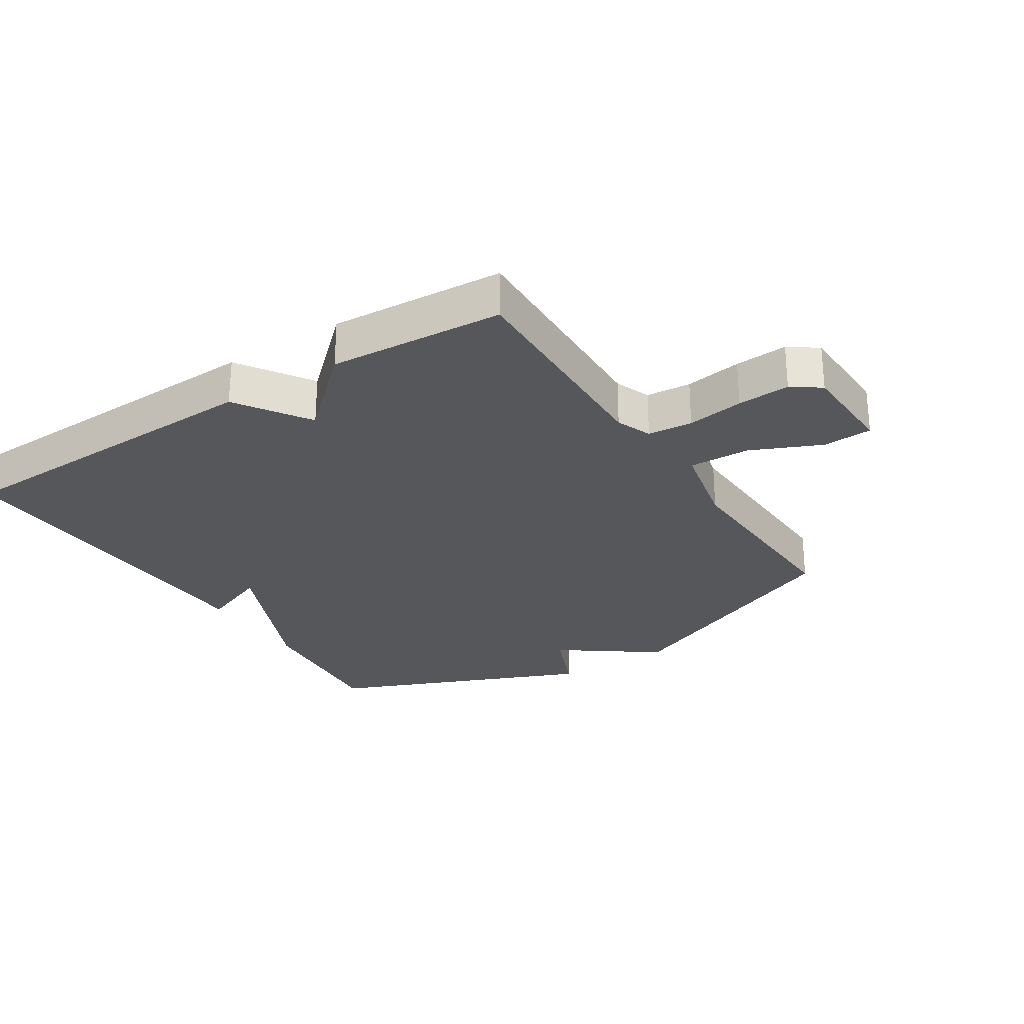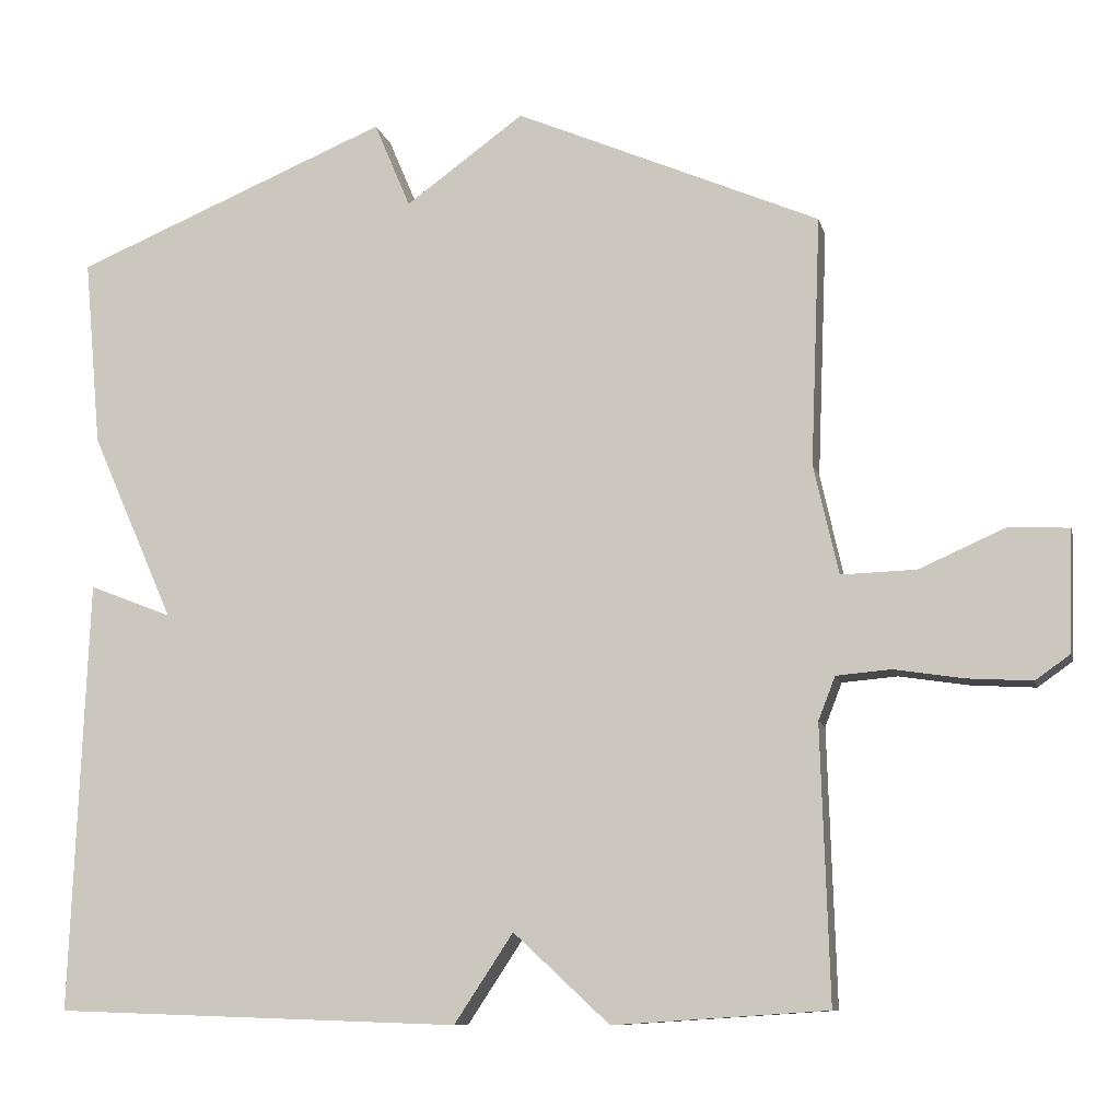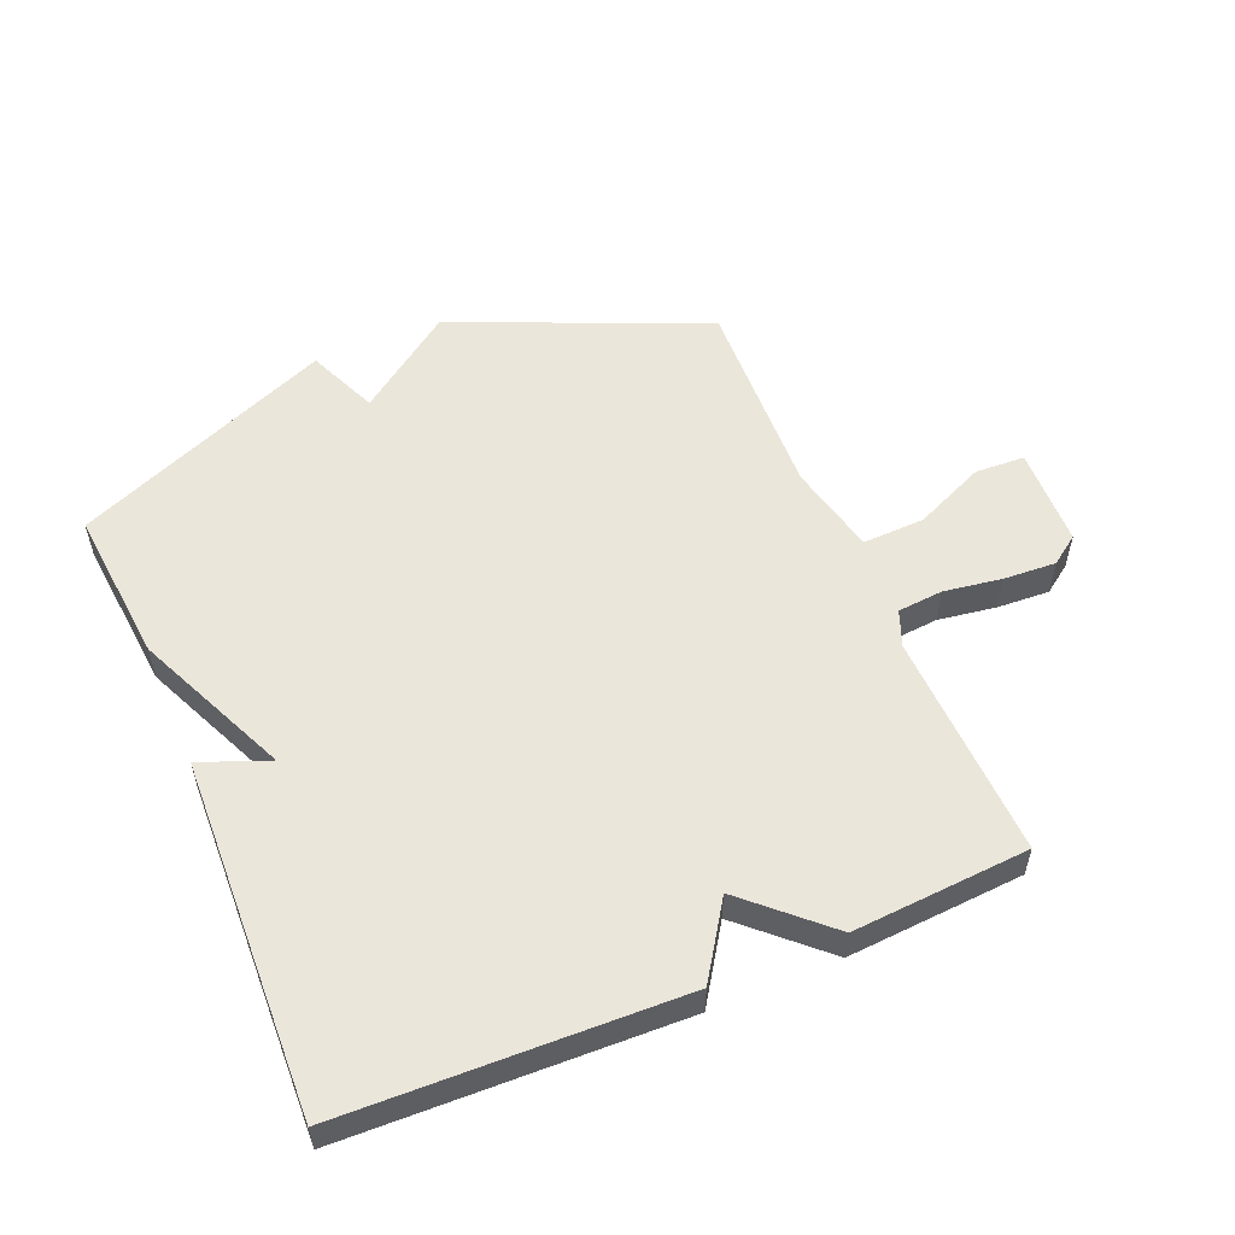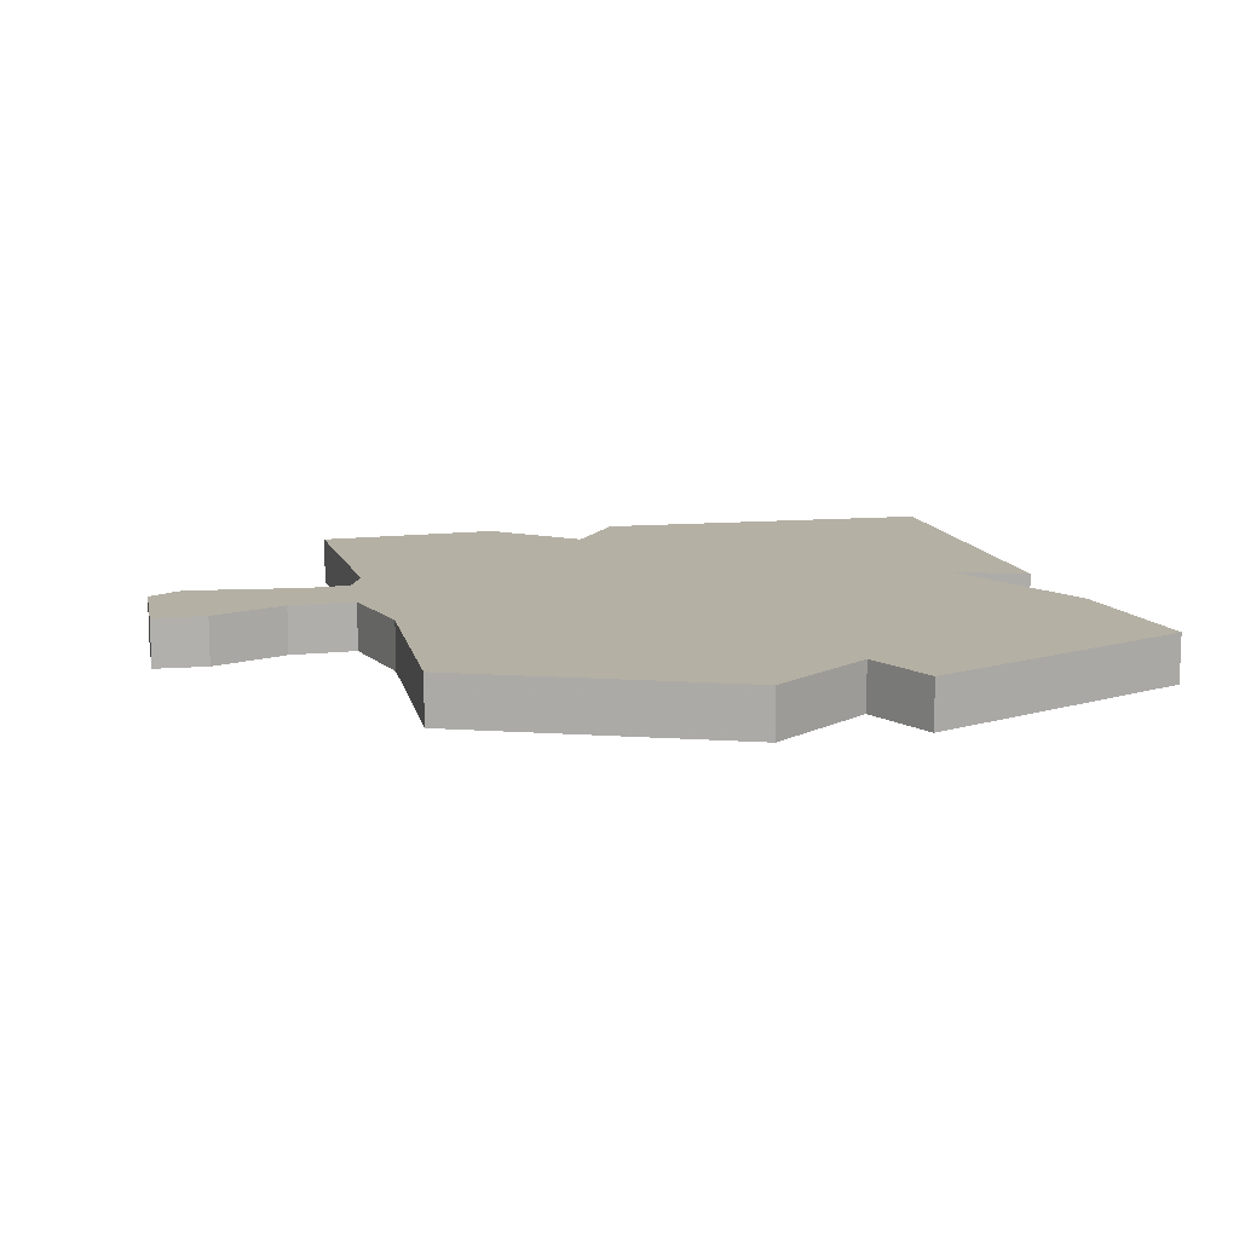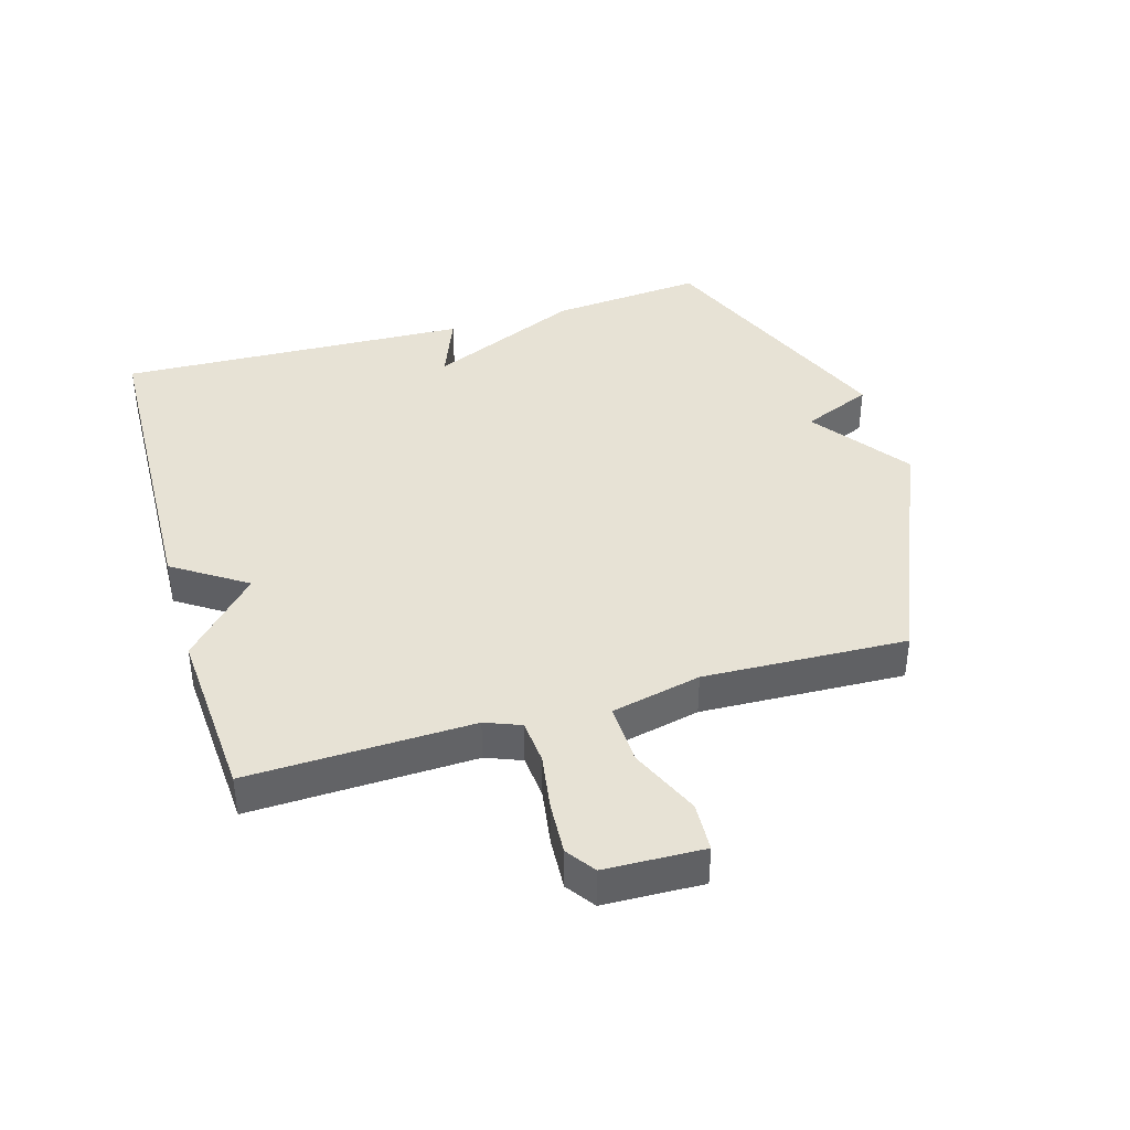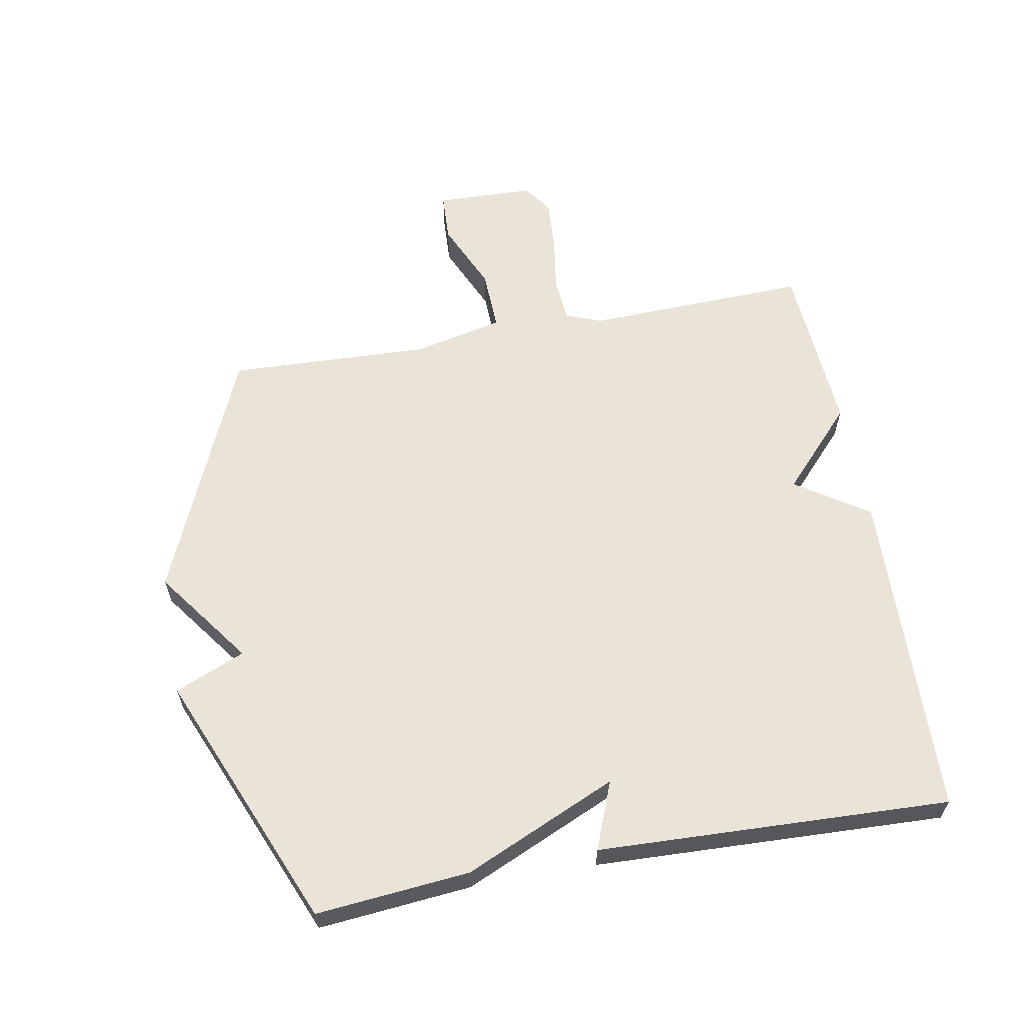
<metadata>
{"format":"obj","ext":"obj","renderer":"f3d","projection":"perspective","resolution":1024,"background":"white","views":[{"elev":-27.3,"azim":-147.4,"up":"+Y"},{"elev":-9.8,"azim":-167.3,"up":"+Z"},{"elev":54.9,"azim":157.1,"up":"+Y"},{"elev":11.4,"azim":-13.7,"up":"+Y"},{"elev":40.1,"azim":-106.4,"up":"+Y"},{"elev":61.0,"azim":79.6,"up":"+Y"}]}
</metadata>
<code>
v -0.5 0.07 0.5
v -0.107 0.07 0.669
v 0.046 0.07 0.558
v 0.093 0.07 0.669
v 0.5 0.07 0.5
v 0.478 0.07 0.257
v 0.371 0.07 0.015
v 0.478 0.07 0.057
v 0.5 0.07 -0.5
v -0.024 0.07 -0.518
v -0.1 0.07 -0.403
v -0.224 0.07 -0.518
v -0.5 0.07 -0.5
v -0.489 0.07 -0.146
v -0.511 0.07 -0.09
v -0.582 0.07 -0.084
v -0.672 0.07 -0.098
v -0.755 0.07 -0.103
v -0.8 0.07 -0.071
v -0.805 0.07 0.085
v -0.727 0.07 0.089
v -0.616 0.07 0.04
v -0.519 0.07 0.037
v -0.487 0.07 0.179
v -0.5 0 0.5
v -0.107 0 0.669
v 0.046 0 0.558
v 0.093 0 0.669
v 0.5 0 0.5
v 0.478 0 0.257
v 0.371 0 0.015
v 0.478 0 0.057
v 0.5 0 -0.5
v -0.024 0 -0.518
v -0.1 0 -0.403
v -0.224 0 -0.518
v -0.5 0 -0.5
v -0.489 0 -0.146
v -0.511 0 -0.09
v -0.582 0 -0.084
v -0.672 0 -0.098
v -0.755 0 -0.103
v -0.8 0 -0.071
v -0.805 0 0.085
v -0.727 0 0.089
v -0.616 0 0.04
v -0.519 0 0.037
v -0.487 0 0.179
f 20 21 22
f 19 20 22
f 18 19 22
f 17 18 22
f 16 17 22
f 15 16 22 23
f 14 15 23 24
f 11 12 13 14
f 9 10 11
f 8 9 11
f 7 8 11
f 6 7 11
f 5 6 11
f 4 5 11
f 3 4 11
f 2 3 11
f 1 2 11
f 24 1 11
f 11 14 24
f 46 45 44
f 46 44 43
f 46 43 42
f 46 42 41
f 46 41 40
f 47 46 40 39
f 48 47 39 38
f 38 37 36 35
f 35 34 33
f 35 33 32
f 35 32 31
f 35 31 30
f 35 30 29
f 35 29 28
f 35 28 27
f 35 27 26
f 35 26 25
f 35 25 48
f 48 38 35
f 1 25 26 2
f 2 26 27 3
f 3 27 28 4
f 4 28 29 5
f 5 29 30 6
f 6 30 31 7
f 7 31 32 8
f 8 32 33 9
f 9 33 34 10
f 10 34 35 11
f 11 35 36 12
f 12 36 37 13
f 13 37 38 14
f 14 38 39 15
f 15 39 40 16
f 16 40 41 17
f 17 41 42 18
f 18 42 43 19
f 19 43 44 20
f 20 44 45 21
f 21 45 46 22
f 22 46 47 23
f 23 47 48 24
f 24 48 25 1

</code>
